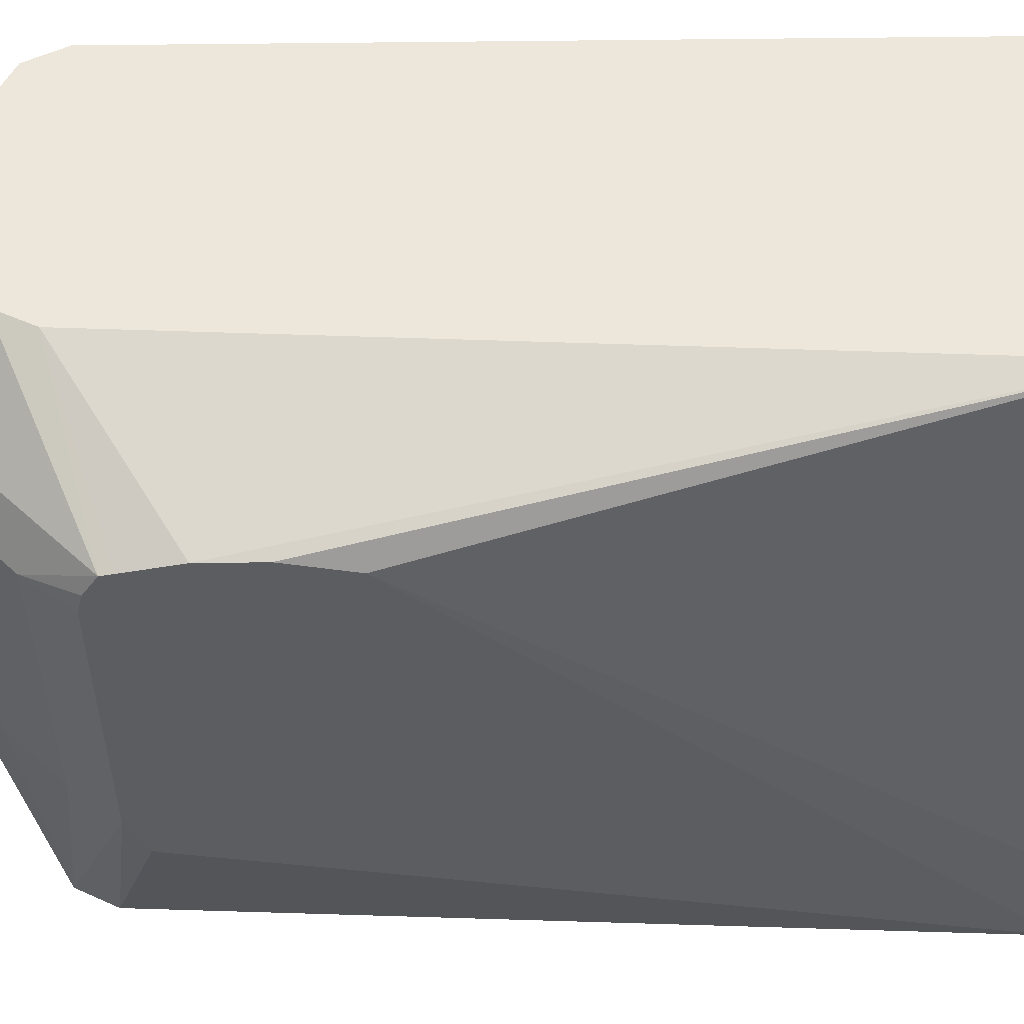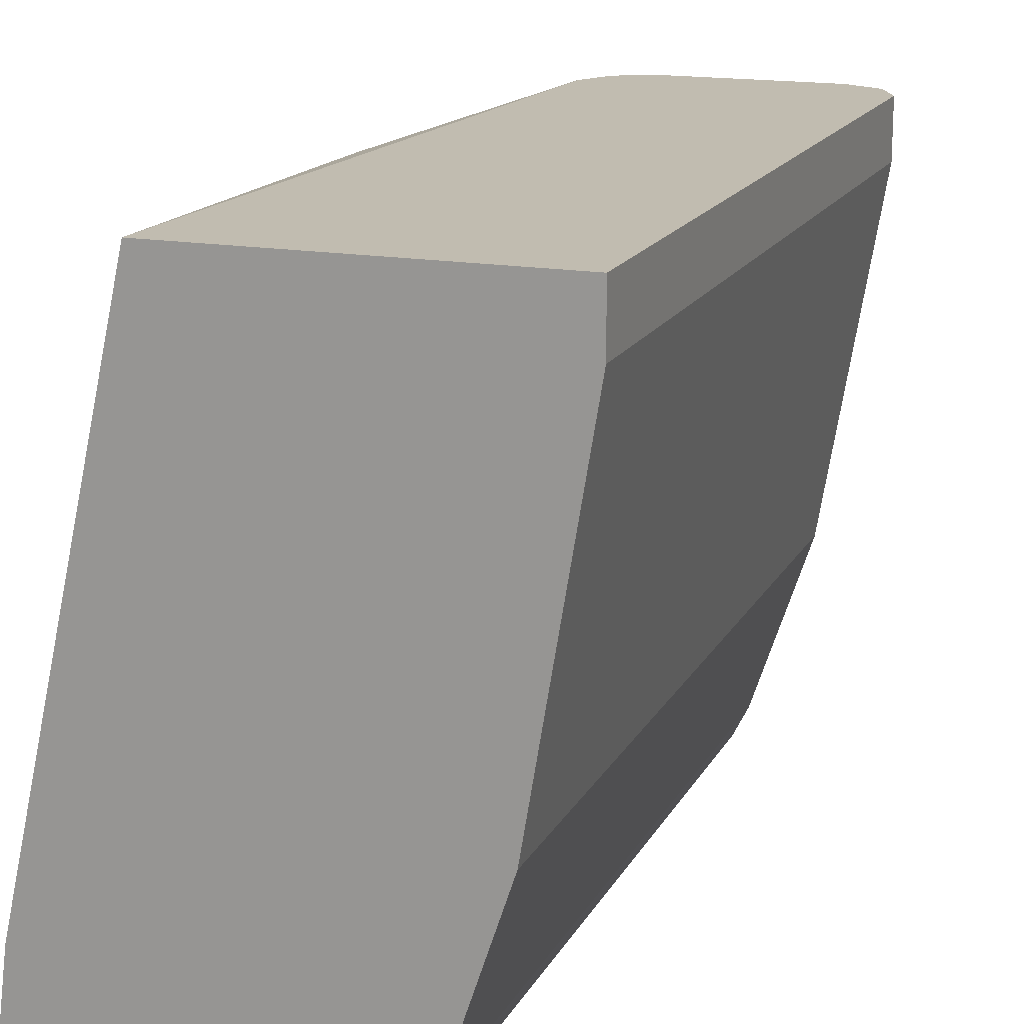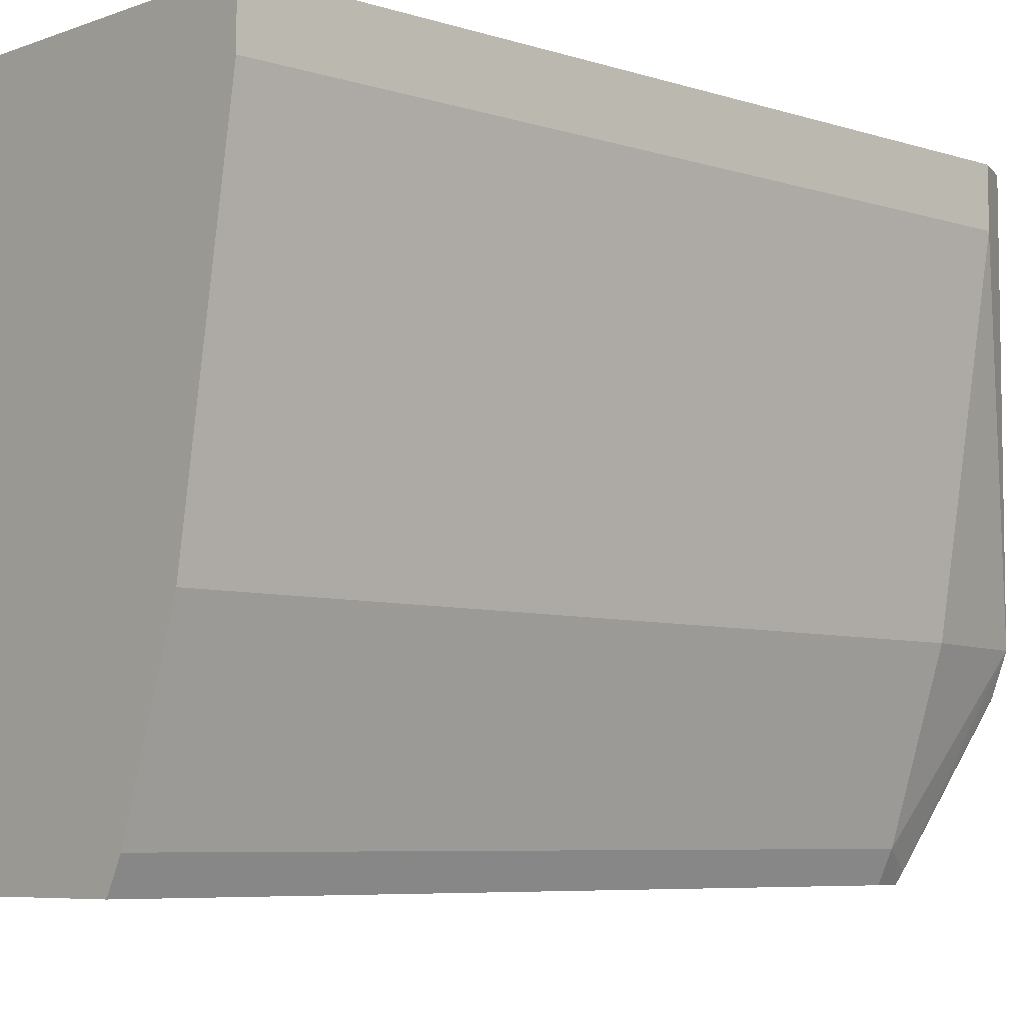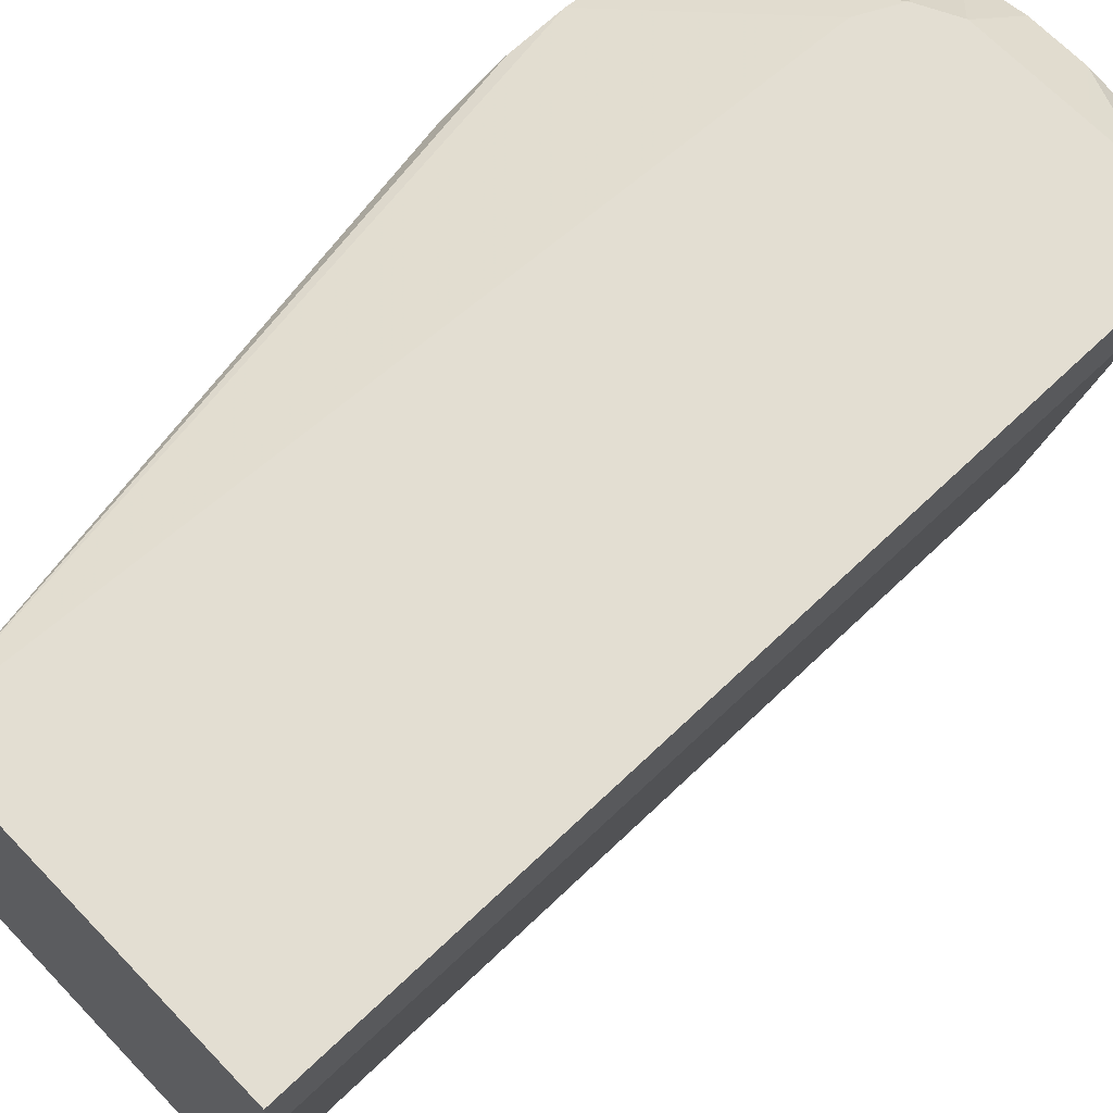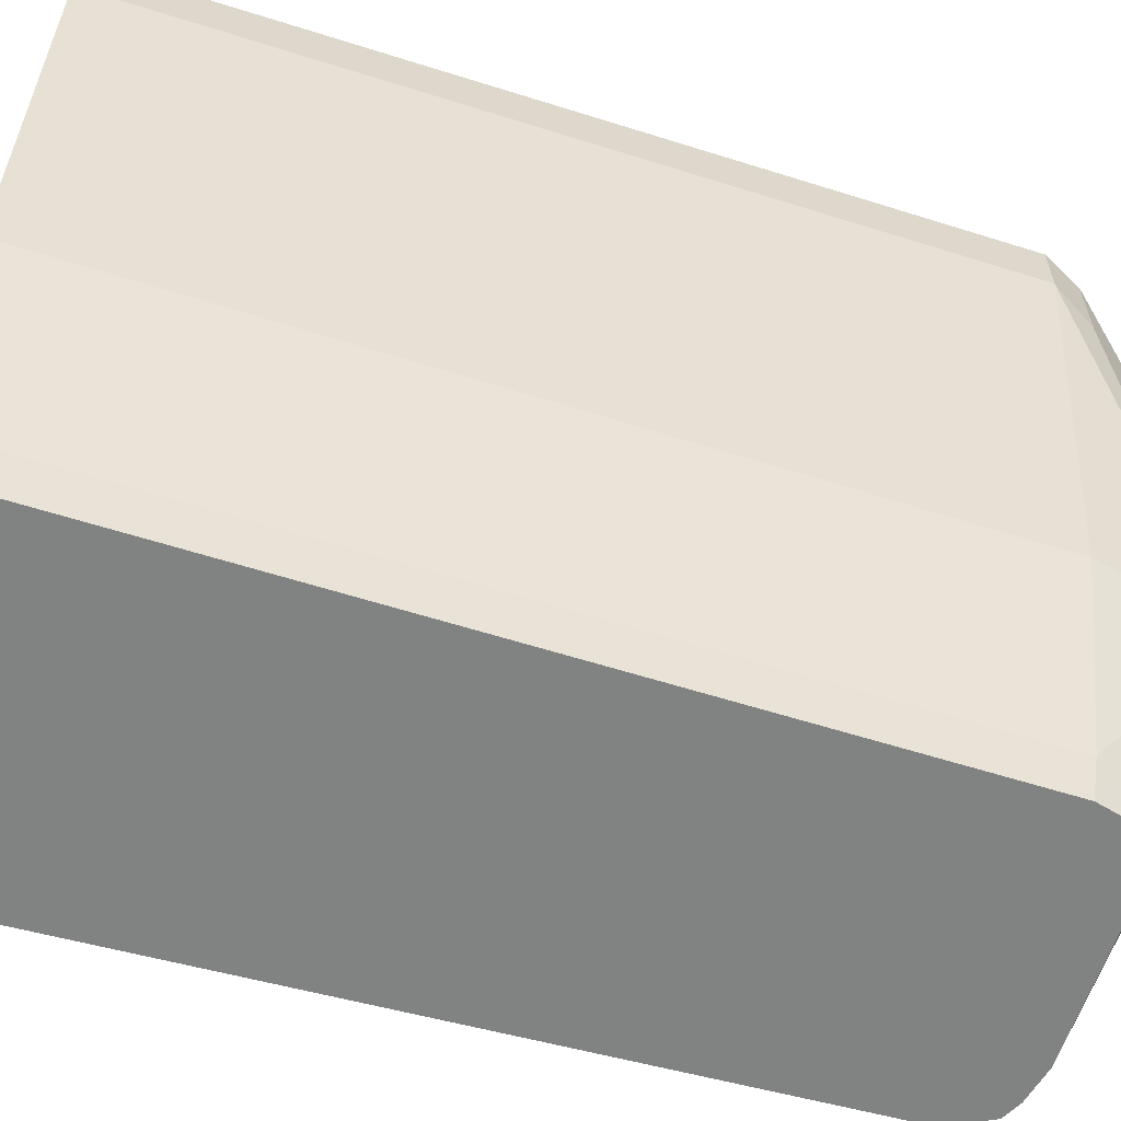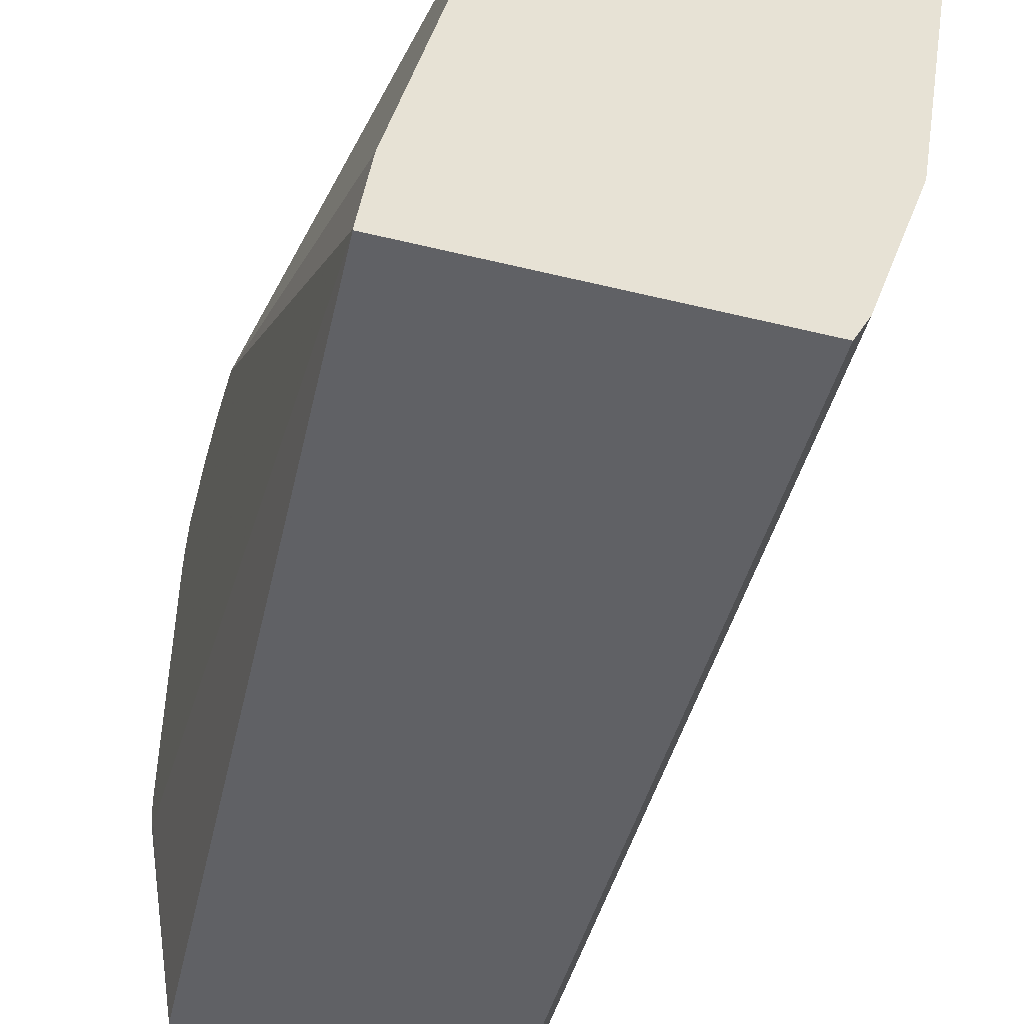
<metadata>
{"format":"obj","ext":"obj","renderer":"f3d","projection":"perspective","resolution":1024,"background":"white","views":[{"elev":52.8,"azim":-90.8,"up":"+Z"},{"elev":16.5,"azim":19.9,"up":"+Z"},{"elev":-6.5,"azim":46.9,"up":"+Z"},{"elev":67.4,"azim":46.2,"up":"+Z"},{"elev":-60.6,"azim":72.1,"up":"+Z"},{"elev":-48.1,"azim":-15.4,"up":"+Z"}]}
</metadata>
<code>
v 0.3713 0.4952 0.2475
v 0.3405 0.4952 0.2475
v 0.3868 0.4951 0.2475
v 0.3578 0.5125 0.2321
v 0.3403 0.4951 0.2475
v 0.3423 0.5125 0.2321
v 0.3249 0.5125 0.2282
v 0.3752 0.5125 0.2282
v 0.3713 0.5125 0.2291
v 0.3971 0.49 0.2475
v 0.3301 0.49 0.2475
v 0.3218 0.5125 0.2239
v 0.323 0.5106 0.2282
v 0.3785 0.5125 0.2227
v 0.4023 0.4797 0.2475
v 0.3971 0.49 0.2269
v 0.38 0.5125 0.2166
v 0.3249 0.4797 0.2475
v 0.2797 0.4673 0.2282
v 0.3182 0.5125 0.2166
v 0.3043 0.5003 0.2166
v 0.4023 0.4797 0.2321
v 0.4023 0.2651 0.2475
v 0.38 0.5125 0.1393
v 0.2797 0.4642 0.2289
v 0.2797 0.4499 0.2321
v 0.3136 0.2651 0.2475
v 0.2797 0.4712 0.2221
v 0.2888 0.4848 0.2166
v 0.3182 0.5125 0.1393
v 0.3043 0.5003 0.1393
v 0.3868 0.4797 0.1393
v 0.4023 0.2651 0.2321
v 0.3757 0.5125 0.1286
v 0.3713 0.4797 0.09285
v 0.3662 0.49 0.08768
v 0.2797 0.4344 0.2321
v 0.2827 0.2651 0.1083
v 0.2797 0.417 0.2282
v 0.2797 0.4725 0.2166
v 0.2888 0.4848 0.1393
v 0.3189 0.5125 0.1365
v 0.2953 0.4906 0.08452
v 0.3868 0.2651 0.1393
v 0.3752 0.5125 0.1277
v 0.3672 0.4797 0.08452
v 0.3649 0.4887 0.08452
v 0.3713 0.2651 0.09285
v 0.3635 0.4903 0.08452
v 0.2797 0.2651 0.08492
v 0.2797 0.4725 0.1393
v 0.3249 0.5125 0.1277
v 0.3001 0.493 0.08452
v 0.2898 0.4797 0.08452
v 0.373 0.5125 0.1272
v 0.3559 0.4933 0.08452
v 0.3476 0.4951 0.08452
v 0.3672 0.2651 0.08452
v 0.2797 0.2651 0.08452
v 0.2797 0.4673 0.1273
v 0.3423 0.5125 0.1238
v 0.3095 0.4951 0.08452
v 0.2797 0.4653 0.1266
v 0.2797 0.2652 0.08452
v 0.3578 0.5125 0.1238
f 26 37 27
f 24 36 34
f 27 37 39
f 27 39 38
f 28 29 40
f 29 41 51
f 31 43 41
f 30 42 43
f 30 43 31
f 32 48 35
f 32 44 48
f 24 35 36
f 29 51 40
f 24 32 35
f 21 31 41
f 23 48 44
f 23 58 48
f 23 59 58
f 23 50 59
f 23 38 50
f 23 27 38
f 22 44 32
f 22 33 44
f 22 32 24
f 21 41 29
f 20 31 21
f 20 30 31
f 34 36 45
f 23 44 33
f 35 46 47
f 52 62 53
f 35 48 58
f 19 29 28
f 57 62 61
f 55 57 65
f 54 64 63
f 54 63 60
f 52 61 62
f 51 54 60
f 45 57 55
f 45 56 57
f 45 49 56
f 43 54 51
f 43 64 54
f 43 59 64
f 43 58 59
f 43 46 58
f 43 47 46
f 43 49 47
f 43 56 49
f 43 57 56
f 43 62 57
f 57 61 65
f 43 53 62
f 42 53 43
f 42 52 53
f 41 43 51
f 38 39 50
f 36 49 45
f 36 47 49
f 35 58 46
f 35 47 36
f 19 21 29
f 4 24 34
f 19 37 26
f 4 30 20
f 4 42 30
f 4 52 42
f 4 61 52
f 4 65 61
f 4 55 65
f 4 45 55
f 4 34 45
f 4 17 24
f 4 14 17
f 4 8 14
f 4 9 8
f 3 10 8
f 4 20 12
f 3 9 4
f 2 6 7
f 1 6 2
f 1 4 6
f 1 3 4
f 1 10 3
f 1 15 10
f 1 23 15
f 1 27 23
f 1 18 27
f 1 11 18
f 1 5 11
f 1 2 5
f 19 26 25
f 2 7 5
f 4 12 7
f 3 8 9
f 5 7 11
f 19 39 37
f 4 7 6
f 19 50 39
f 19 59 50
f 19 64 59
f 19 63 64
f 19 60 63
f 19 51 60
f 19 28 40
f 18 26 27
f 18 25 26
f 18 19 25
f 16 22 24
f 15 33 22
f 19 40 51
f 15 23 33
f 7 12 13
f 7 13 11
f 8 10 14
f 10 15 22
f 10 16 24
f 10 24 17
f 10 22 16
f 11 13 19
f 11 19 18
f 12 20 21
f 12 21 13
f 13 21 19
f 10 17 14

</code>
